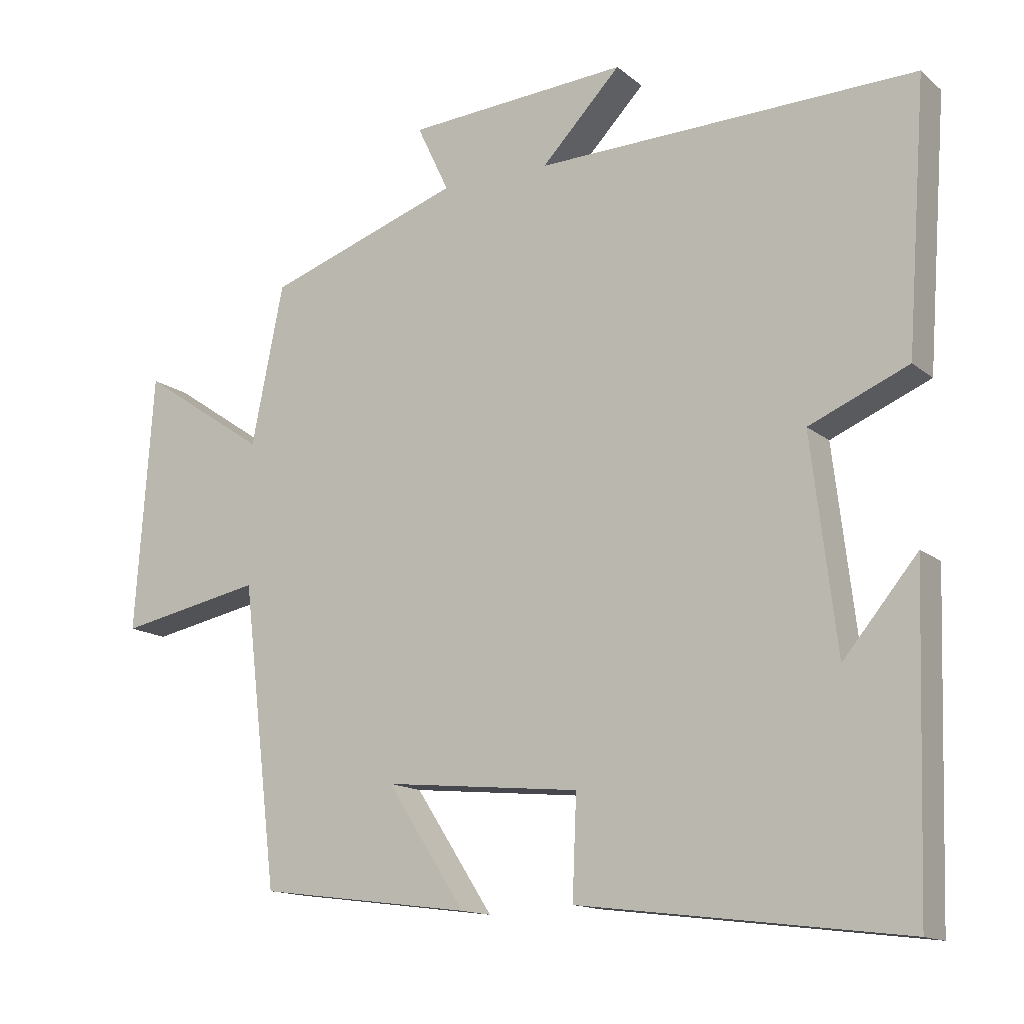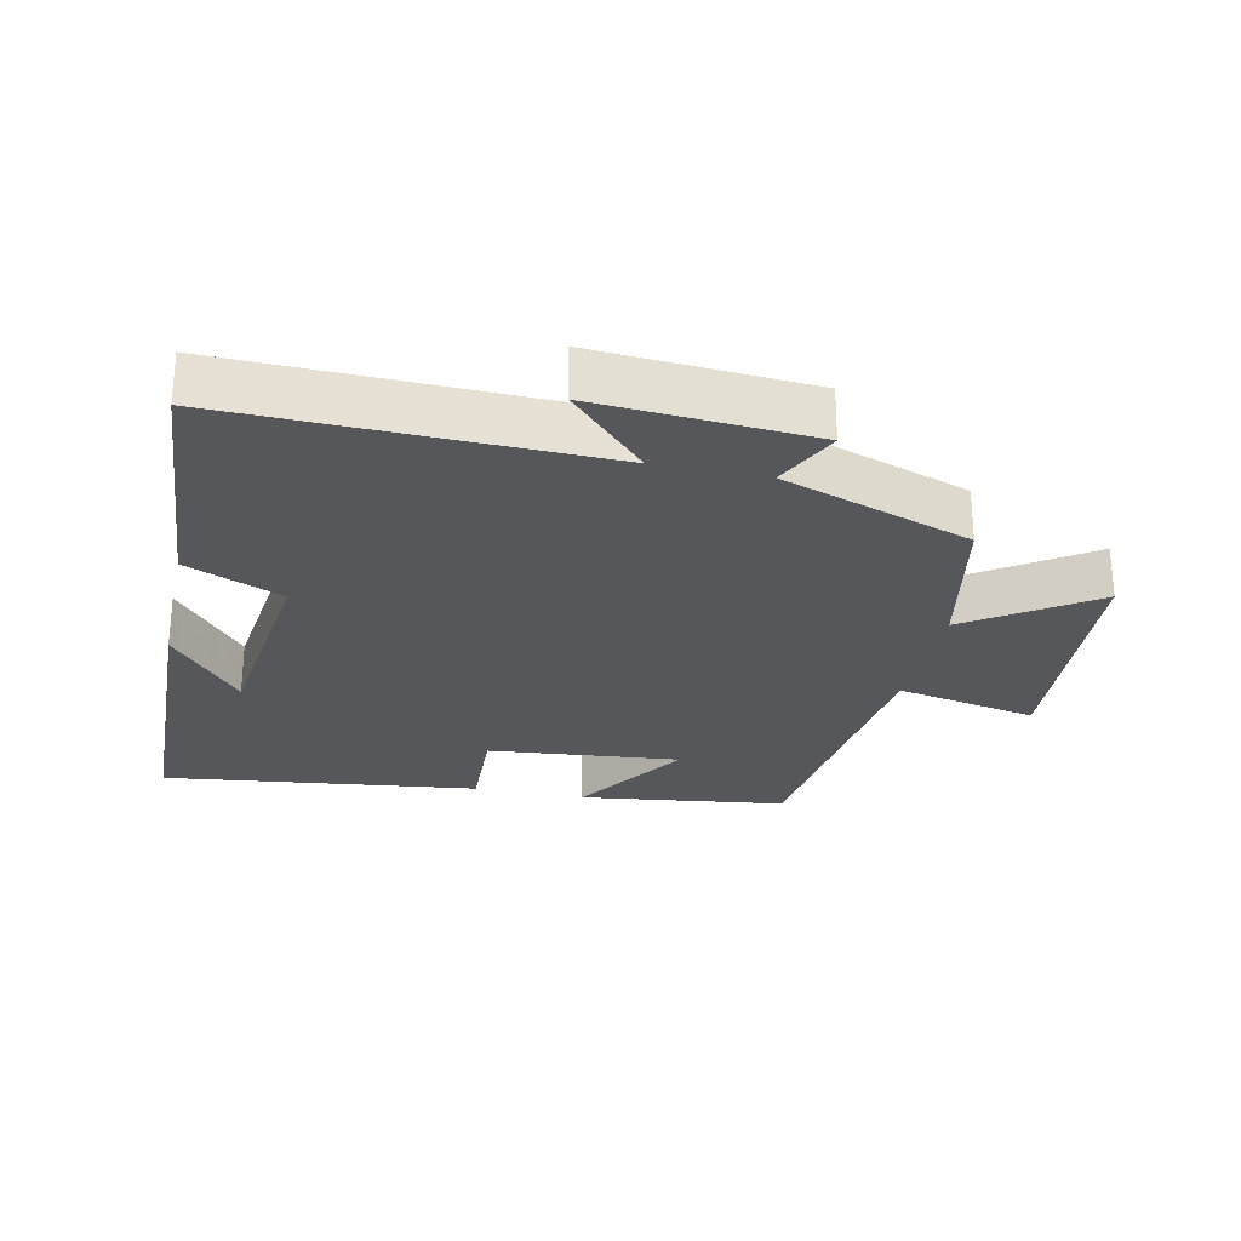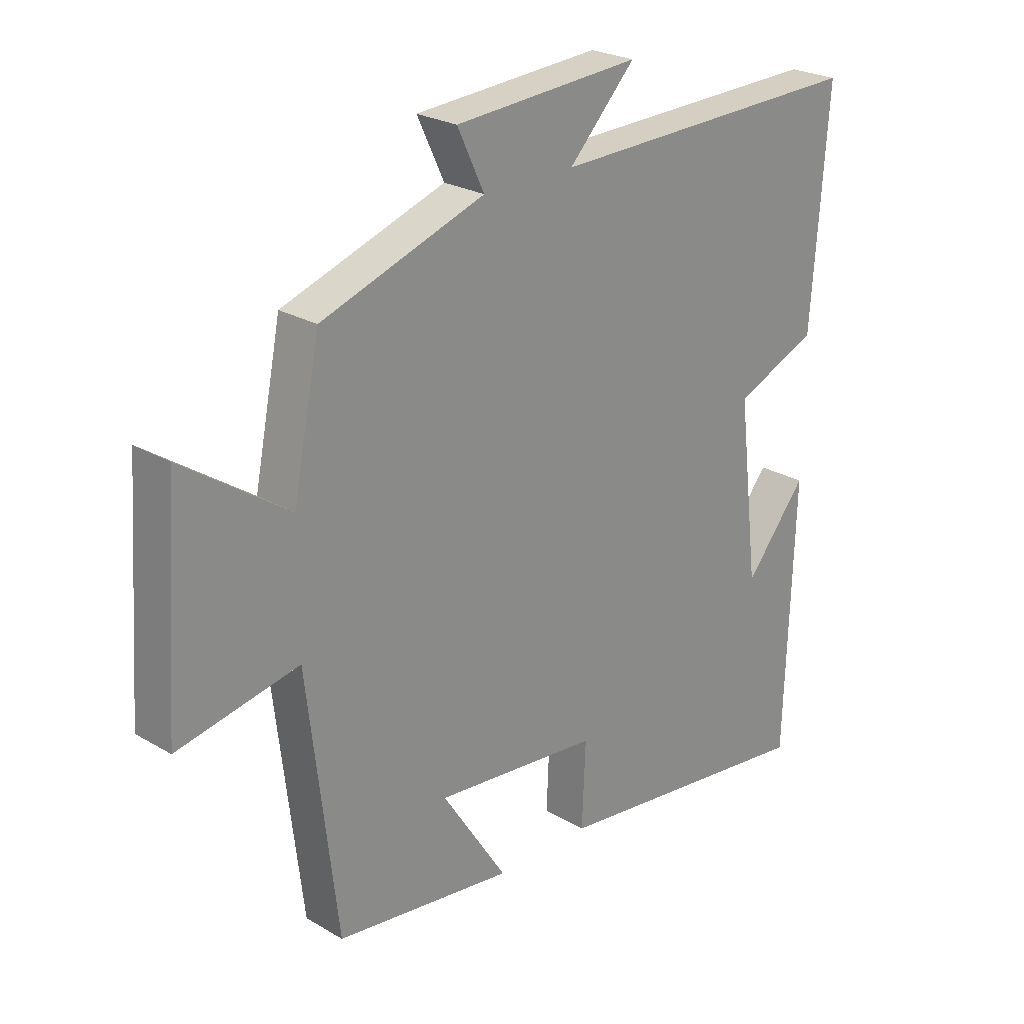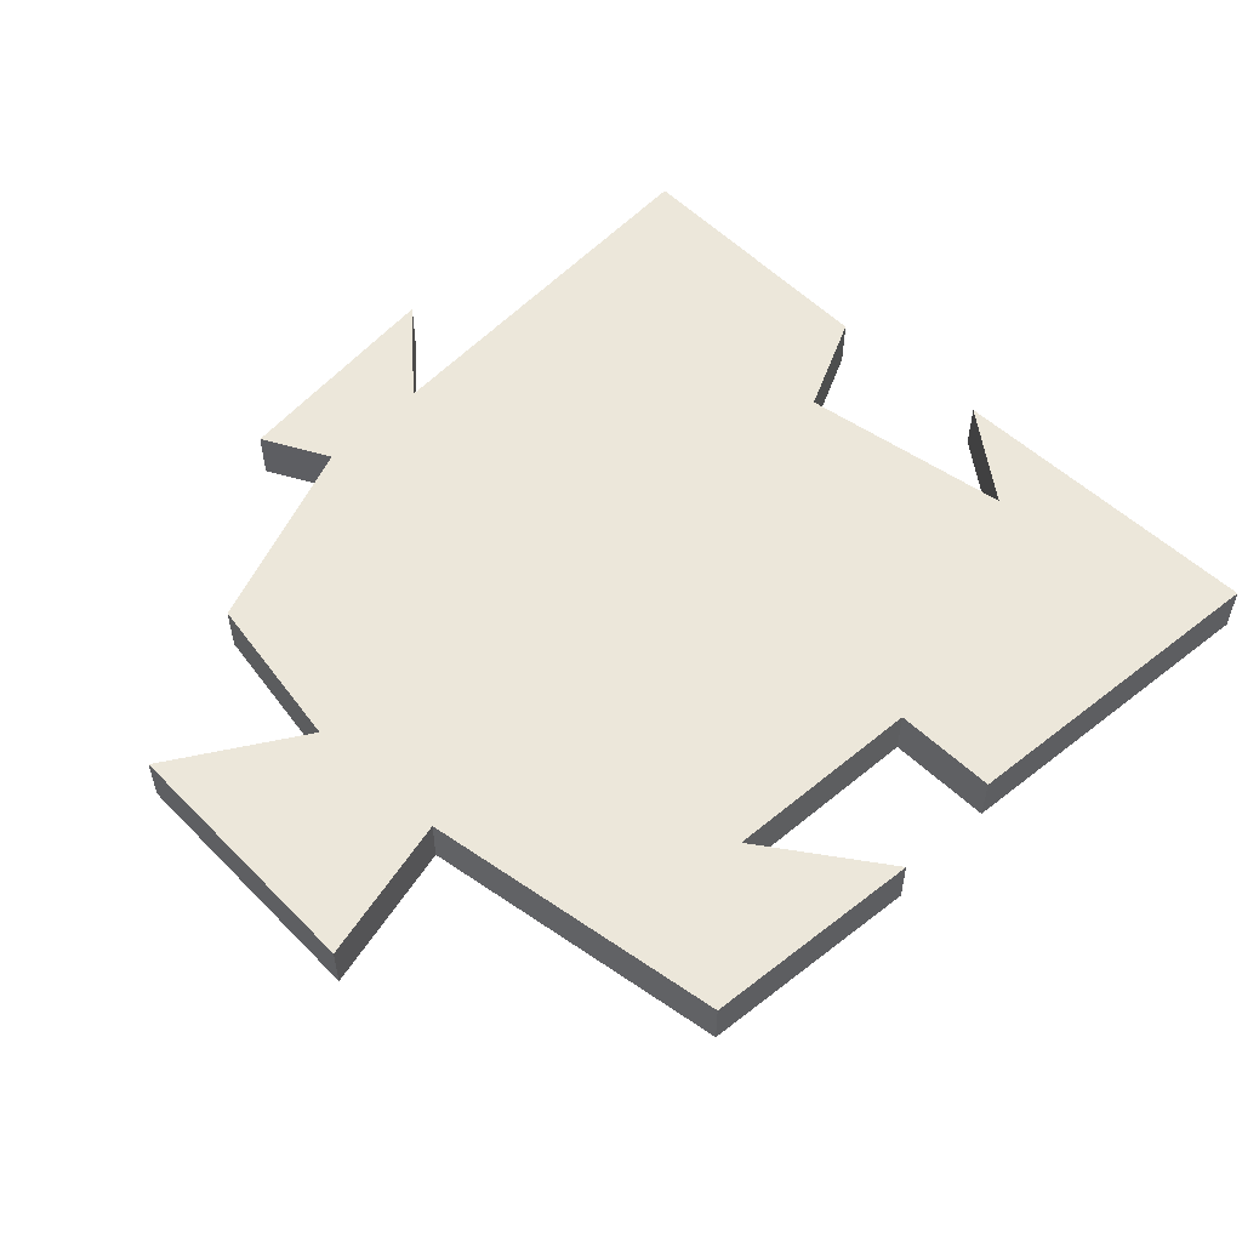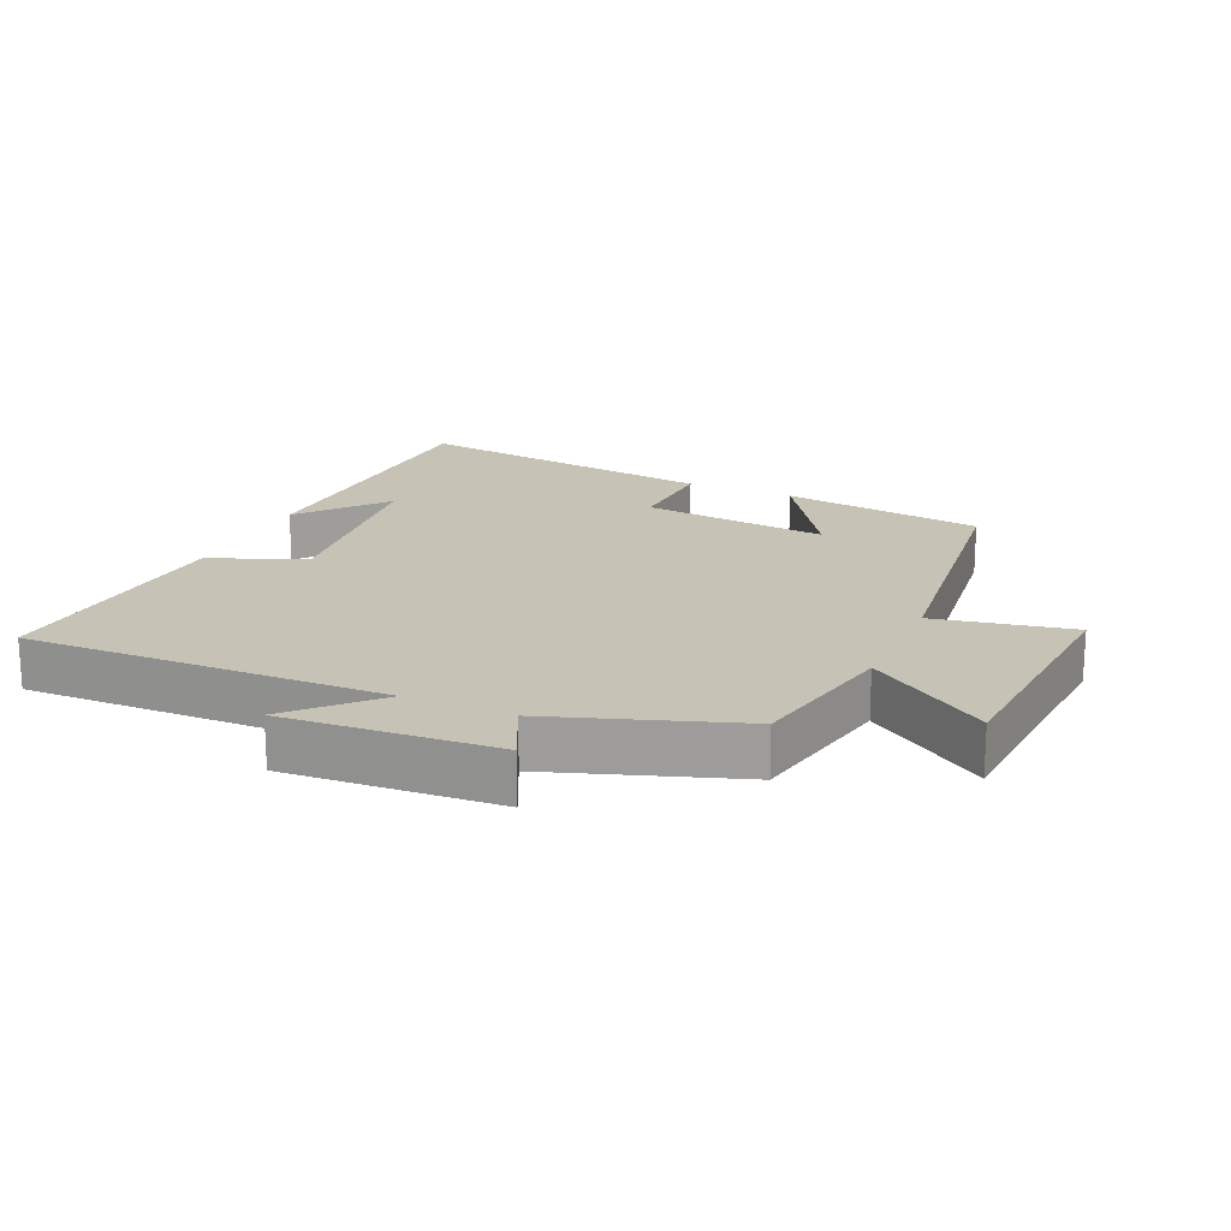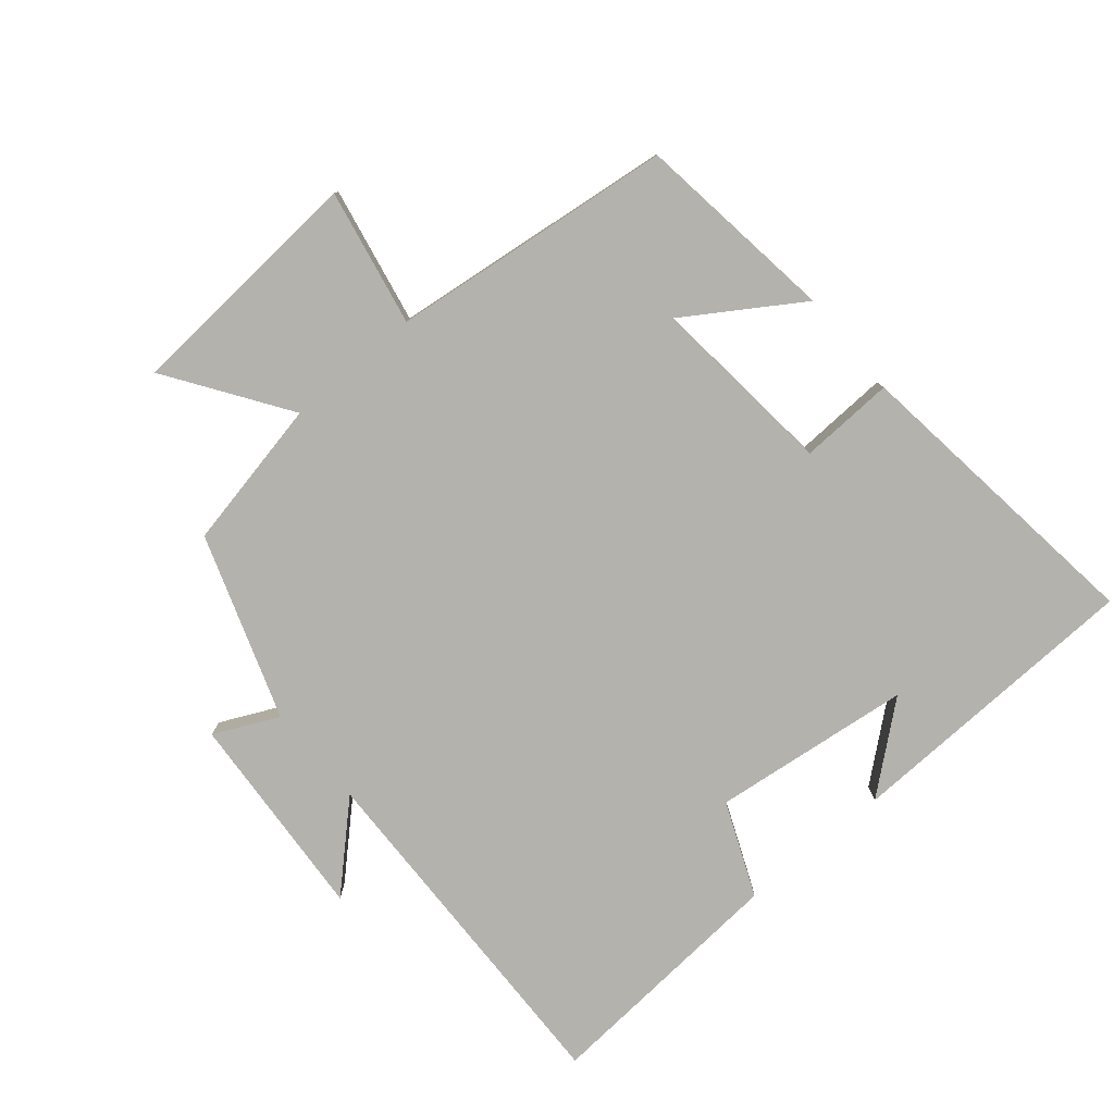
<metadata>
{"format":"obj","ext":"obj","renderer":"f3d","projection":"perspective","resolution":1024,"background":"white","views":[{"elev":-14.2,"azim":-149.2,"up":"+Z"},{"elev":-26.8,"azim":-12.2,"up":"+Y"},{"elev":24.6,"azim":134.0,"up":"+Z"},{"elev":53.9,"azim":132.9,"up":"+Y"},{"elev":18.9,"azim":24.1,"up":"+Y"},{"elev":-79.5,"azim":130.1,"up":"+Y"}]}
</metadata>
<code>
v 0.454 0.07 0.404
v 0.5 0.07 0.176
v 0.681 0.07 0.299
v 0.707 0.07 -0.071
v 0.5 0.07 -0.03
v 0.449 0.07 -0.46
v 0.144 0.07 -0.5
v 0.256 0.07 -0.328
v -0.026 0.07 -0.356
v -0.02 0.07 -0.5
v -0.485 0.07 -0.558
v -0.5 0.07 -0.1
v -0.394 0.07 -0.228
v -0.358 0.07 0.074
v -0.5 0.07 0.134
v -0.528 0.07 0.514
v 0.017 0.07 0.5
v -0.097 0.07 0.619
v 0.221 0.07 0.597
v 0.175 0.07 0.5
v 0.454 0 0.404
v 0.5 0 0.176
v 0.681 0 0.299
v 0.707 0 -0.071
v 0.5 0 -0.03
v 0.449 0 -0.46
v 0.144 0 -0.5
v 0.256 0 -0.328
v -0.026 0 -0.356
v -0.02 0 -0.5
v -0.485 0 -0.558
v -0.5 0 -0.1
v -0.394 0 -0.228
v -0.358 0 0.074
v -0.5 0 0.134
v -0.528 0 0.514
v 0.017 0 0.5
v -0.097 0 0.619
v 0.221 0 0.597
v 0.175 0 0.5
f 17 18 19 20
f 17 20 1 2
f 14 15 16 17
f 13 14 17 2
f 11 12 13
f 9 10 11 13
f 8 9 13 2
f 5 6 7 8
f 5 8 2 3
f 3 4 5
f 40 39 38 37
f 22 21 40 37
f 37 36 35 34
f 22 37 34 33
f 33 32 31
f 33 31 30 29
f 22 33 29 28
f 28 27 26 25
f 23 22 28 25
f 25 24 23
f 1 21 22 2
f 2 22 23 3
f 3 23 24 4
f 4 24 25 5
f 5 25 26 6
f 6 26 27 7
f 7 27 28 8
f 8 28 29 9
f 9 29 30 10
f 10 30 31 11
f 11 31 32 12
f 12 32 33 13
f 13 33 34 14
f 14 34 35 15
f 15 35 36 16
f 16 36 37 17
f 17 37 38 18
f 18 38 39 19
f 19 39 40 20
f 20 40 21 1

</code>
